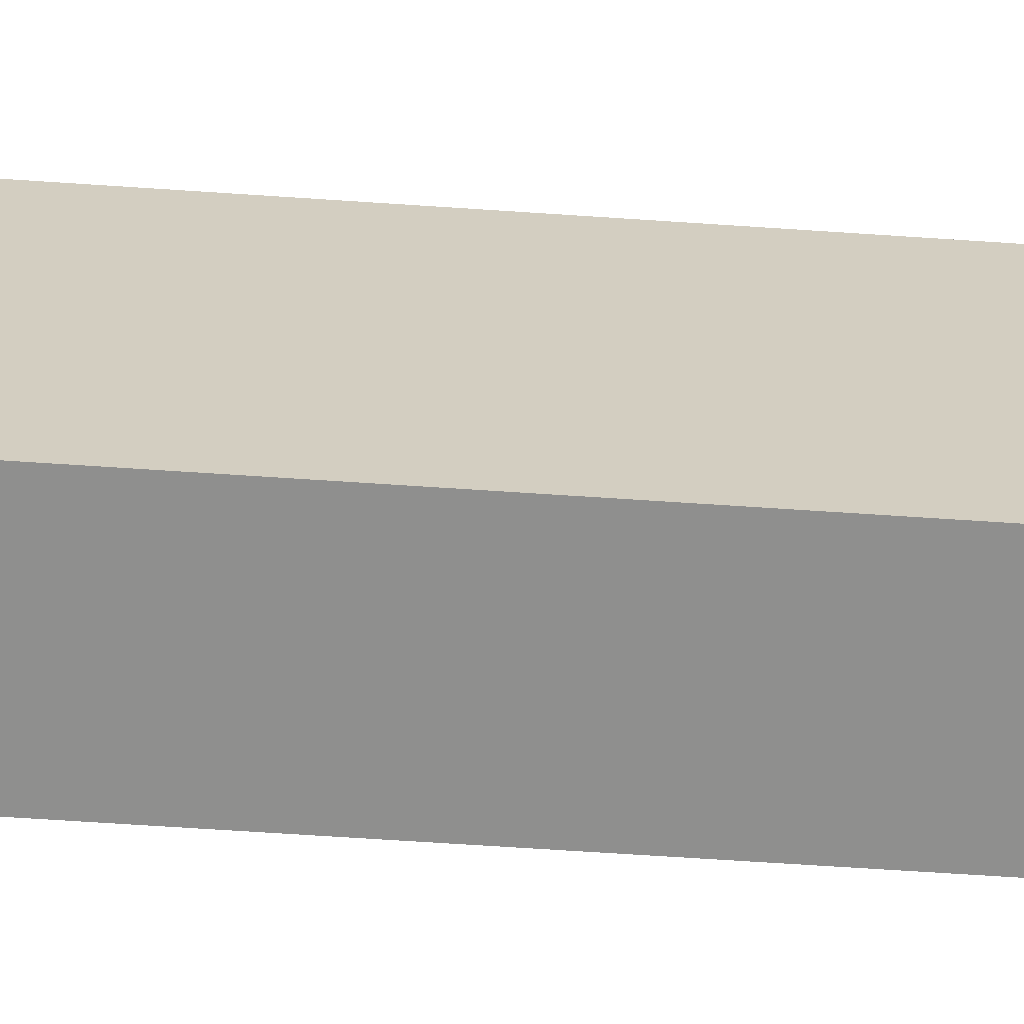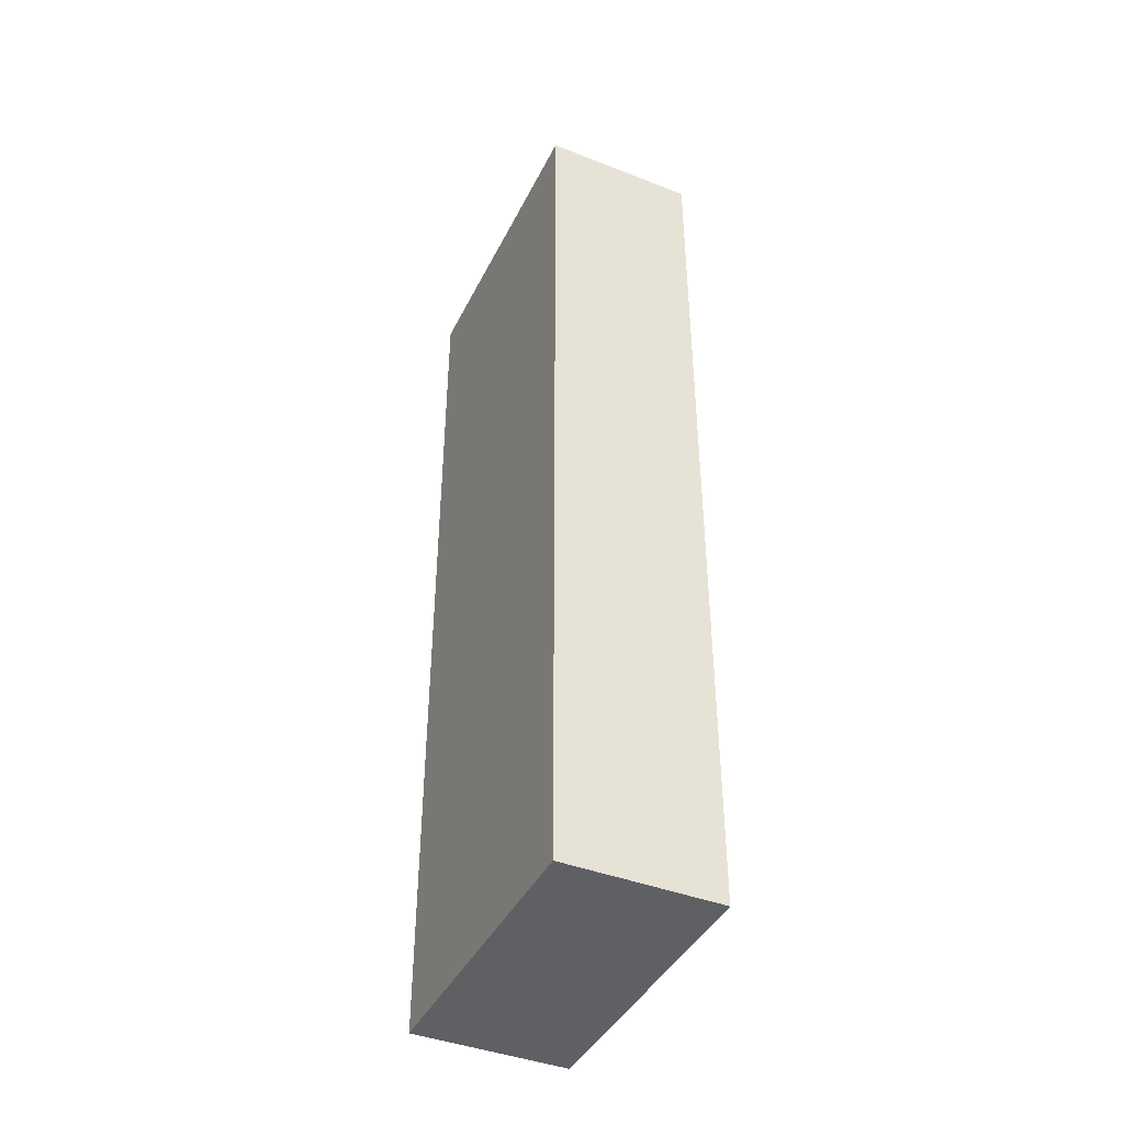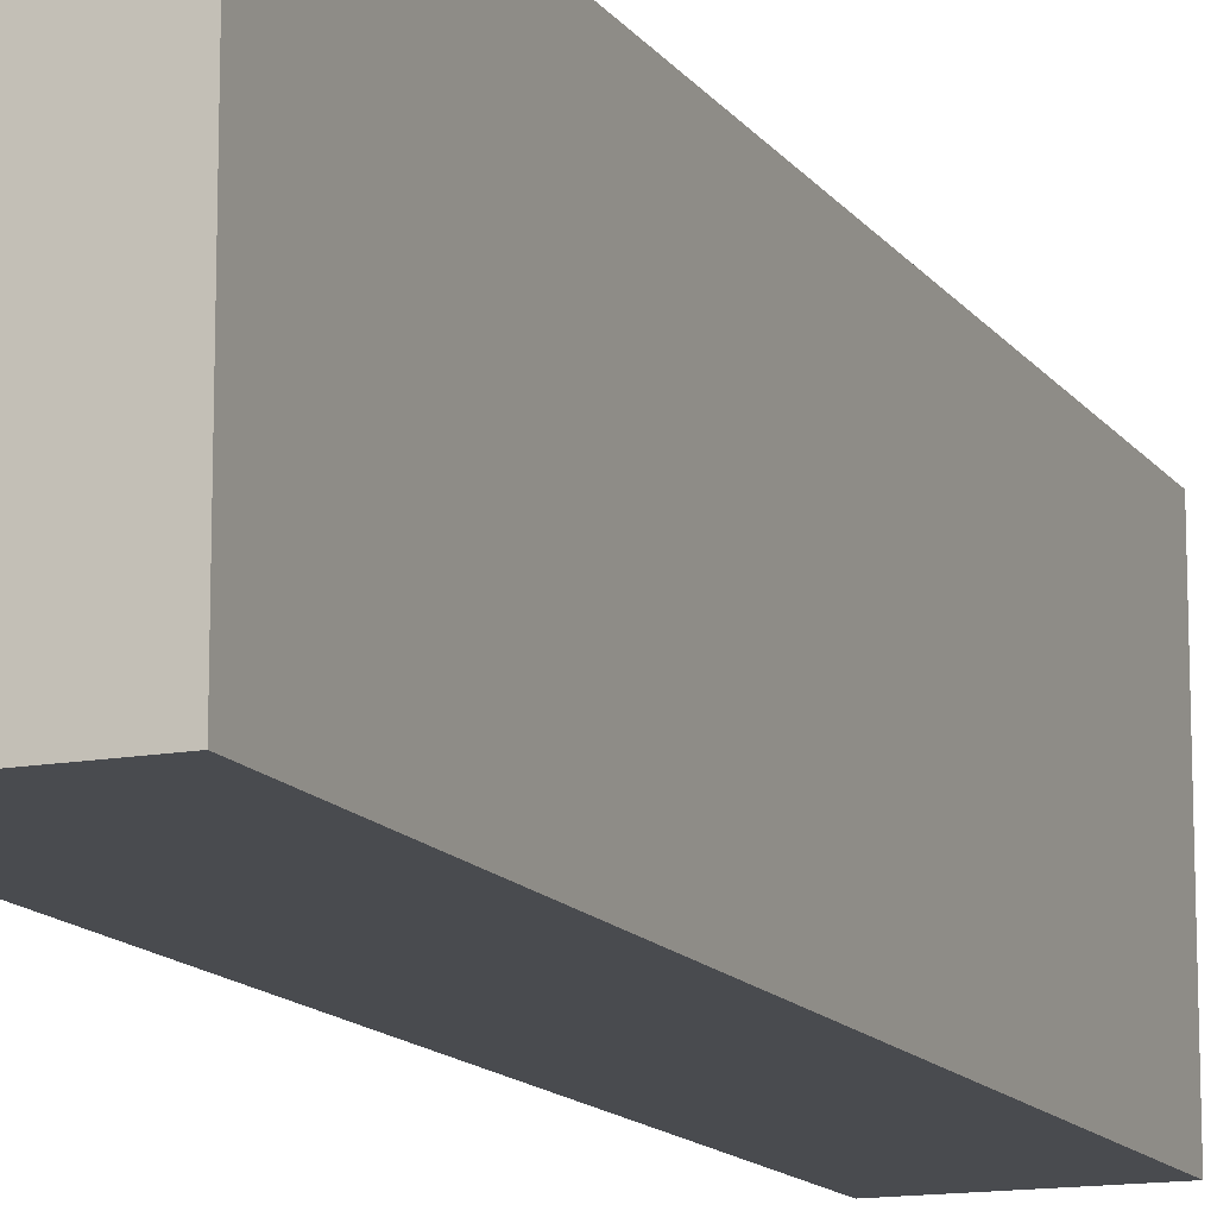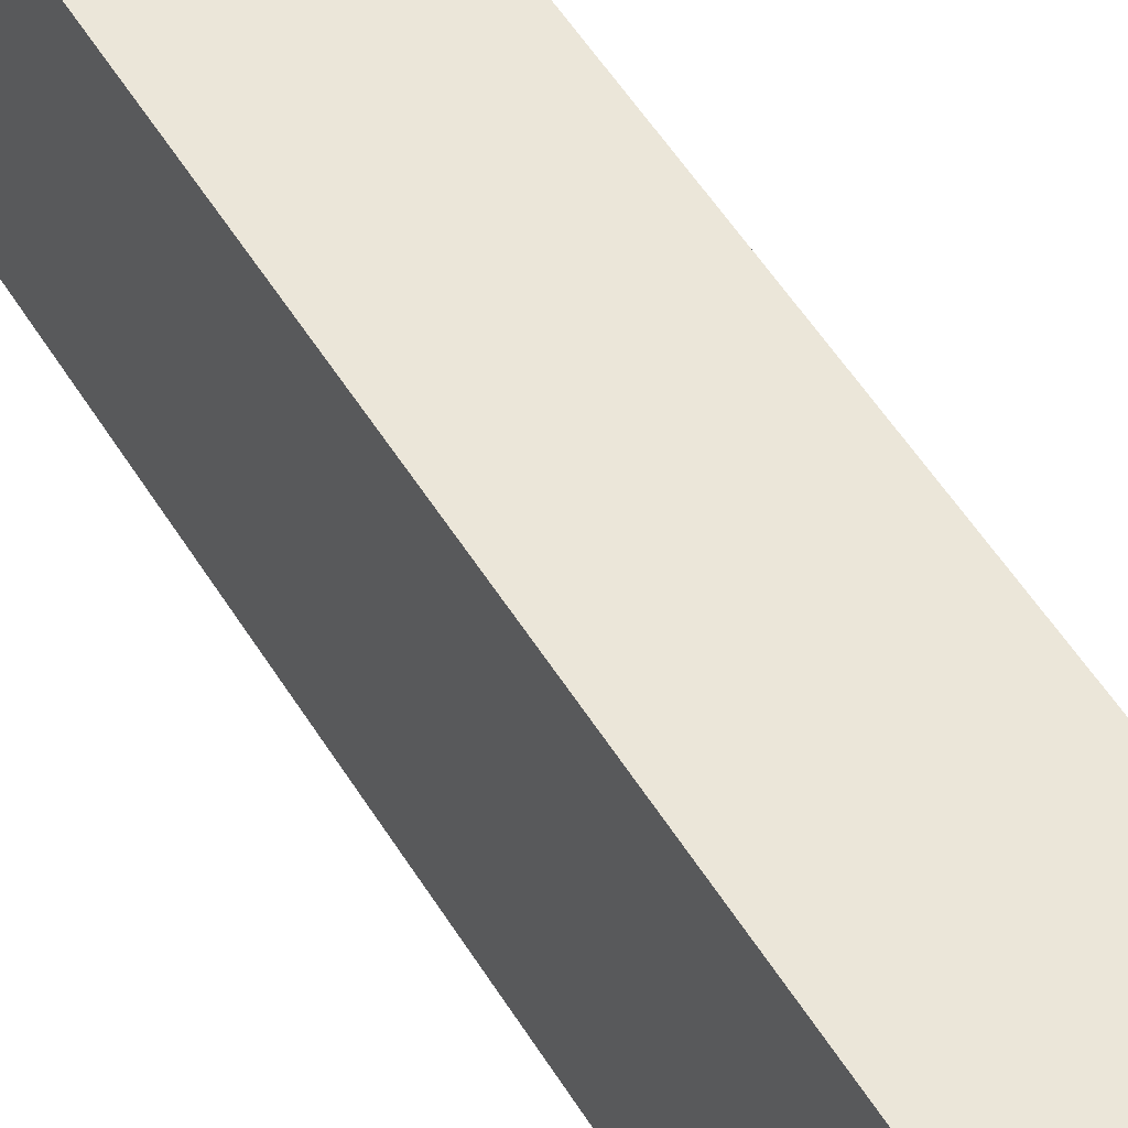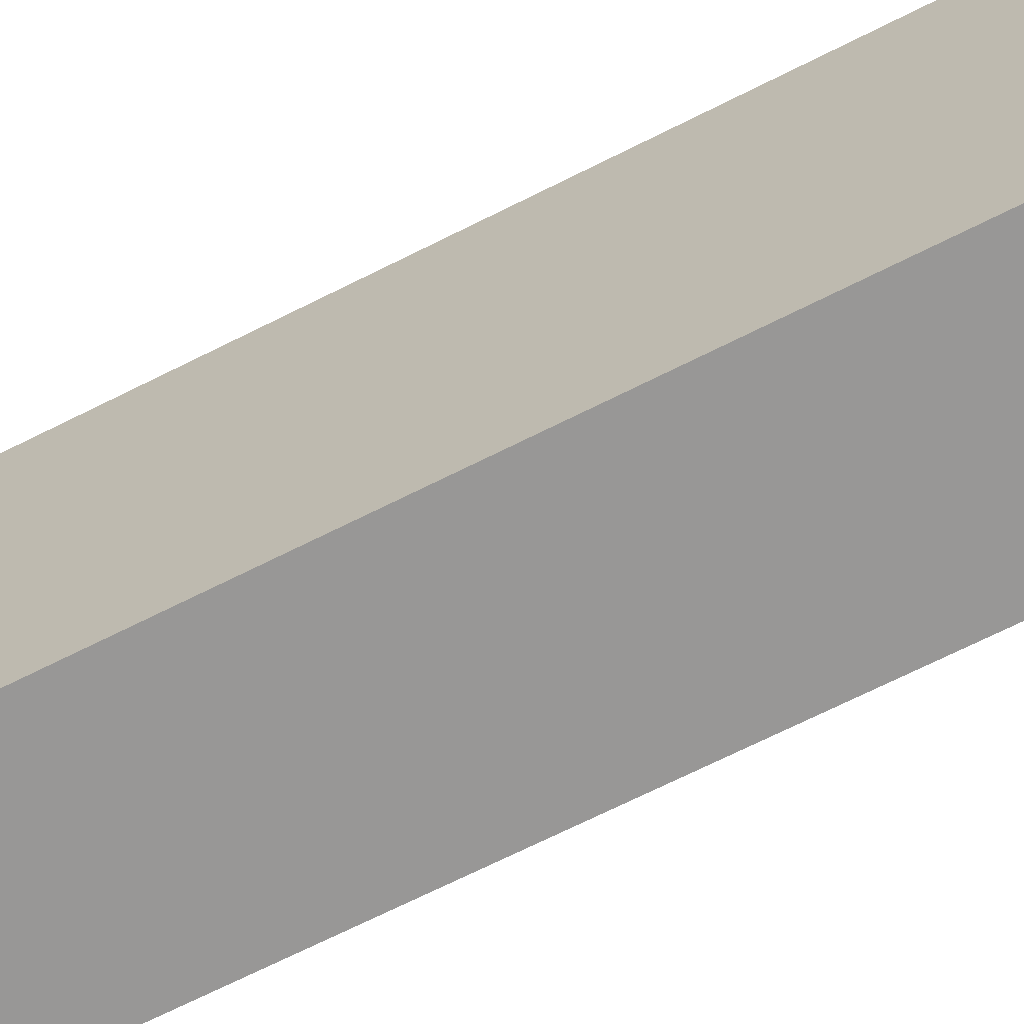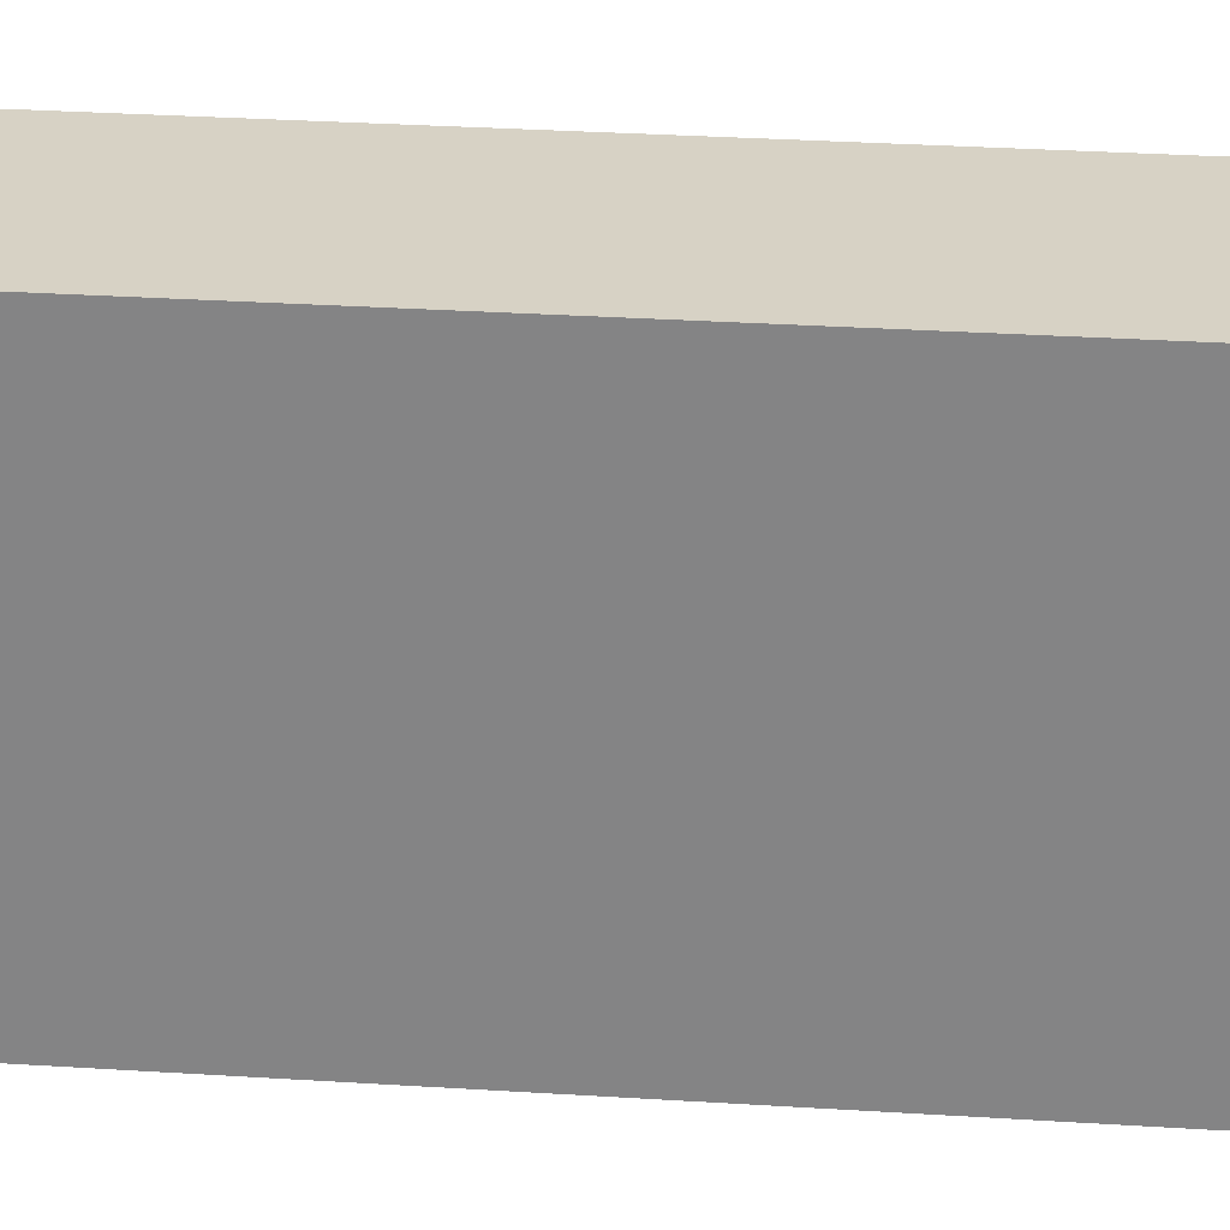
<metadata>
{"format":"obj","ext":"obj","renderer":"f3d","projection":"perspective","resolution":1024,"background":"white","views":[{"elev":-65.2,"azim":-93.9,"up":"+Y"},{"elev":-42.2,"azim":-25.0,"up":"+Z"},{"elev":-13.7,"azim":-157.4,"up":"+Y"},{"elev":56.9,"azim":148.0,"up":"+Y"},{"elev":-68.3,"azim":-63.1,"up":"+Y"},{"elev":27.6,"azim":95.8,"up":"+Y"}]}
</metadata>
<code>
o Cube_Cube.001
v -0.0075 -0.0145 -0.04475
v -0.0075 -0.0145 0.04475
v -0.0075 0.0145 -0.04475
v -0.0075 0.0145 0.04475
v 0.0075 -0.0145 -0.04475
v 0.0075 -0.0145 0.04475
v 0.0075 0.0145 -0.04475
v 0.0075 0.0145 0.04475
f 1 2 4 3
f 3 4 8 7
f 7 8 6 5
f 5 6 2 1
f 3 7 5 1
f 8 4 2 6

</code>
